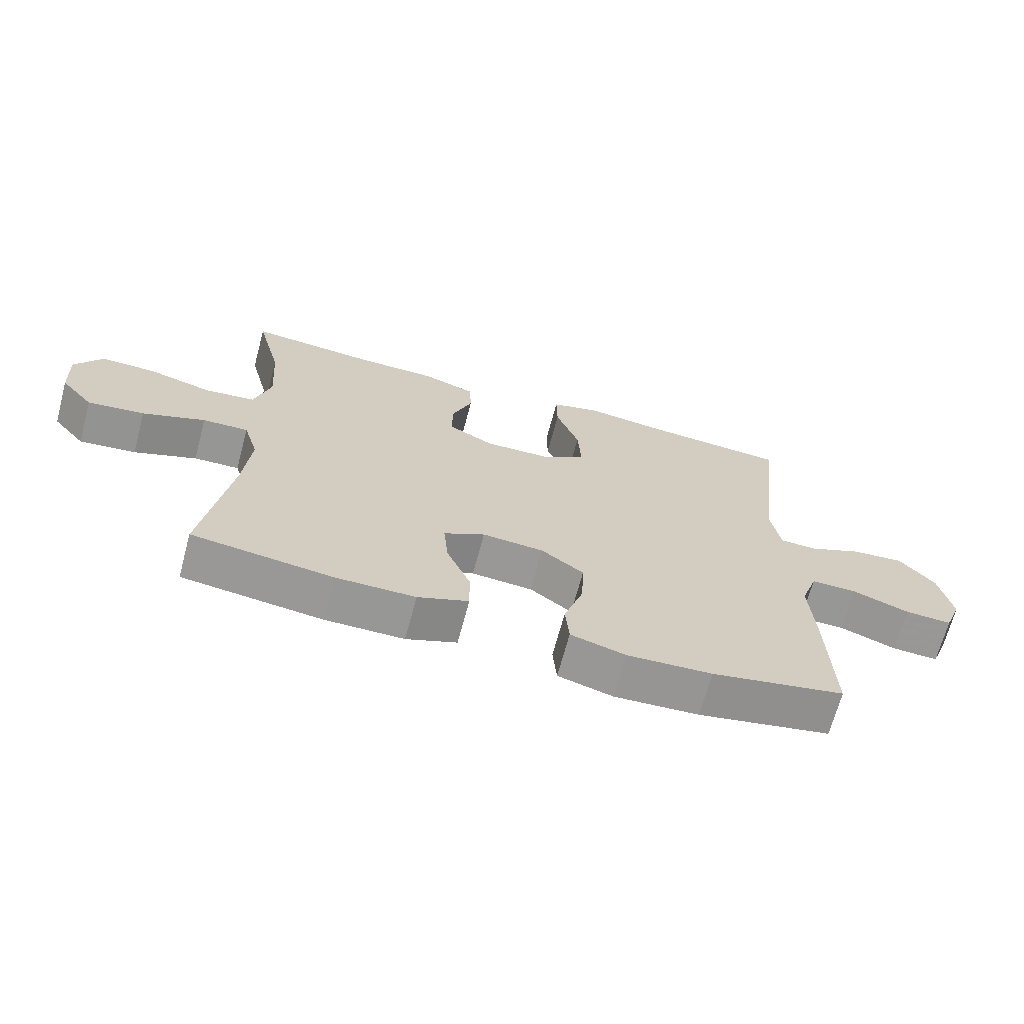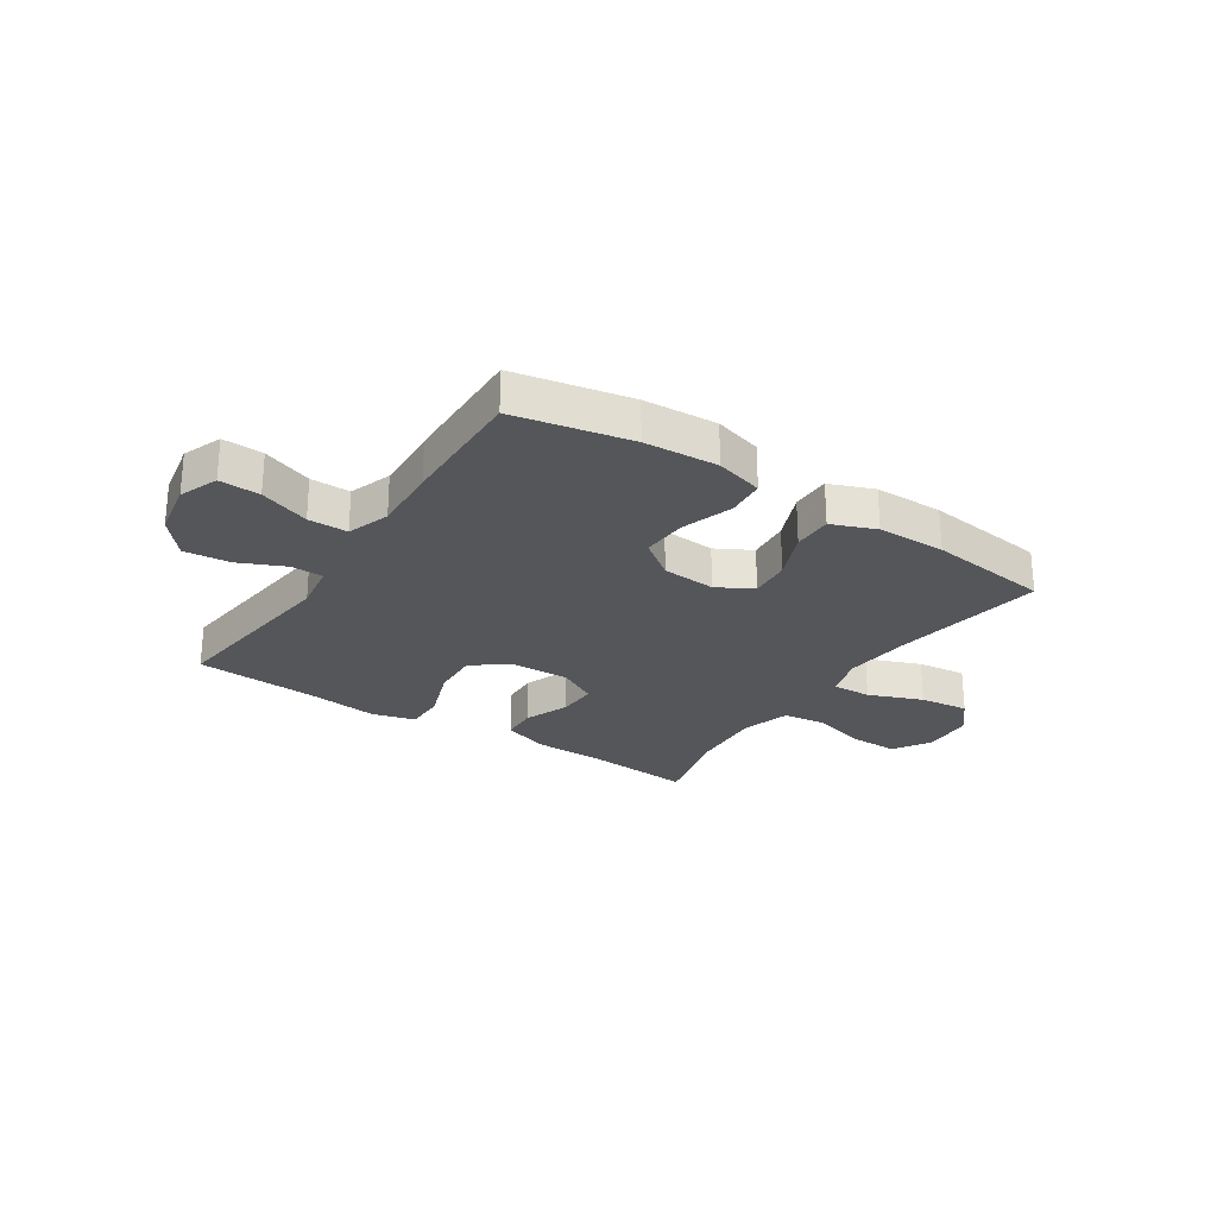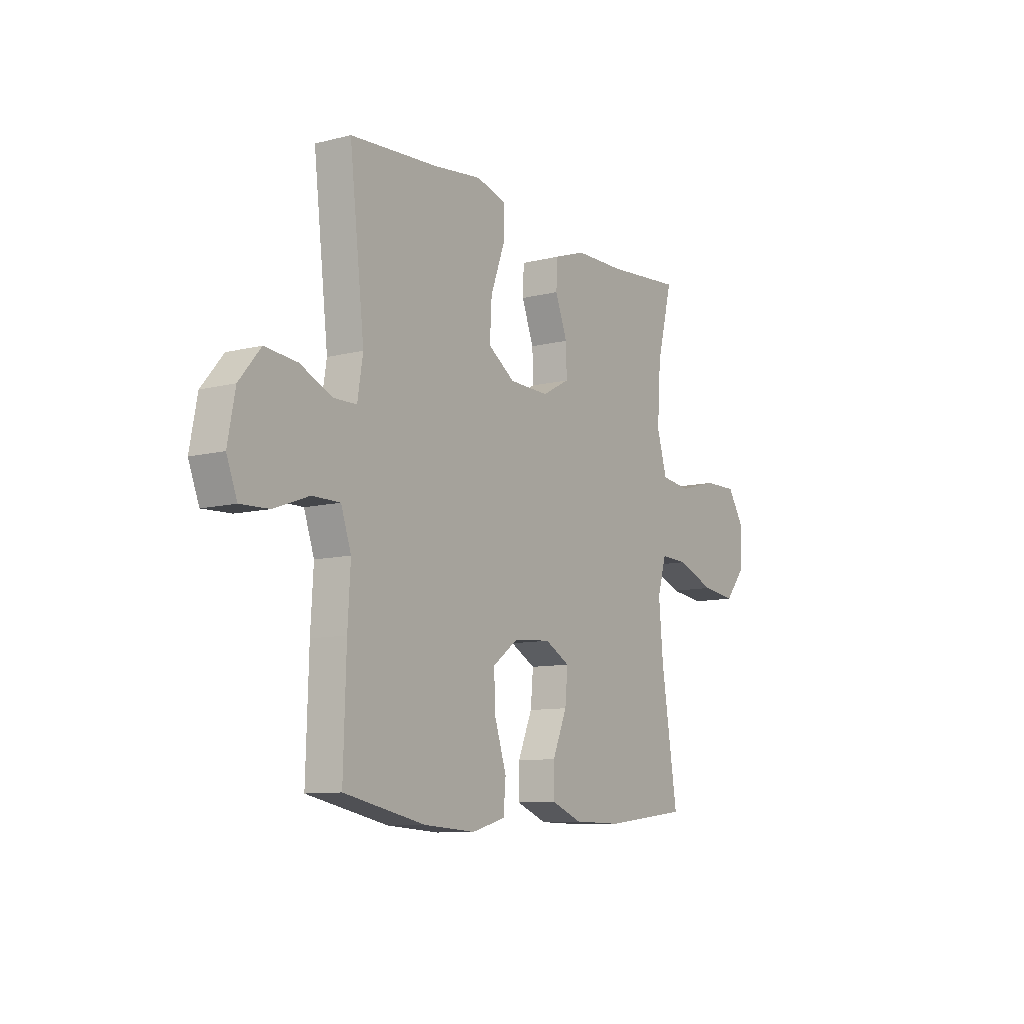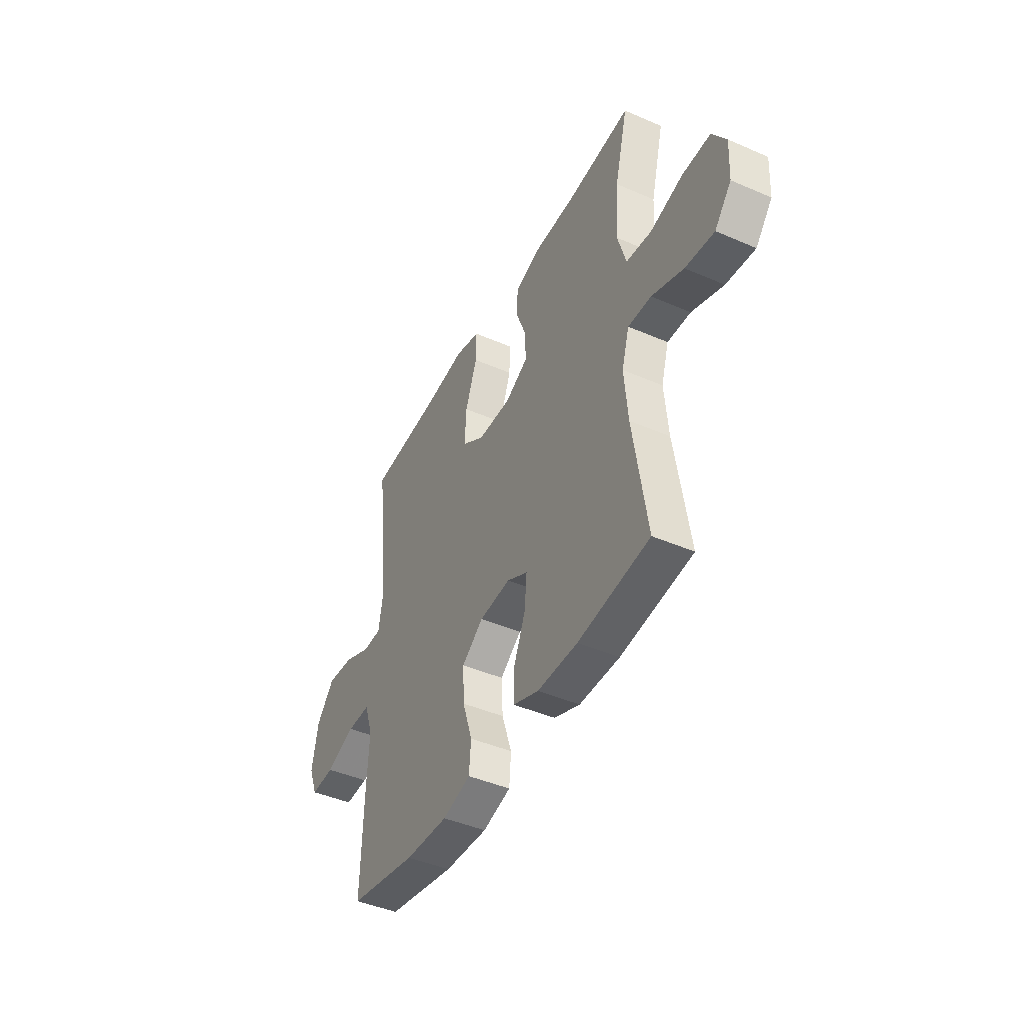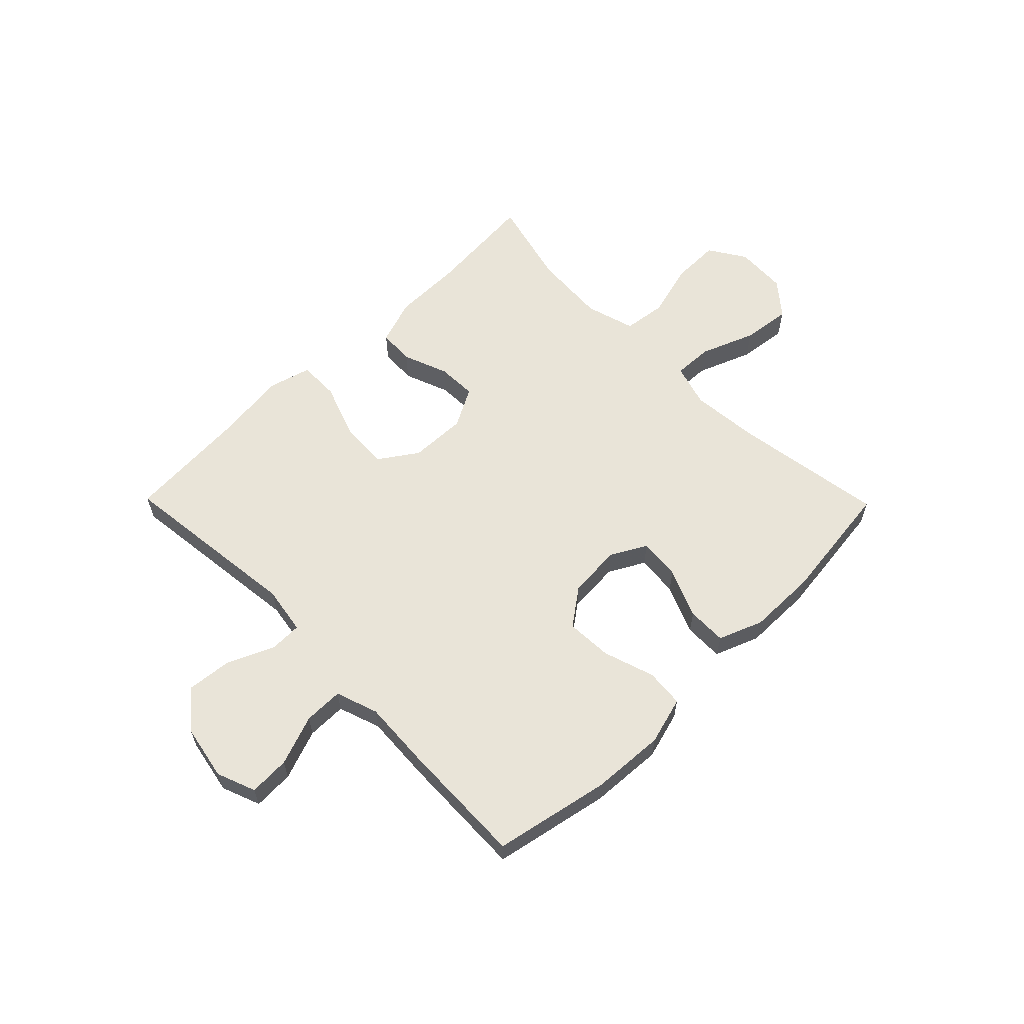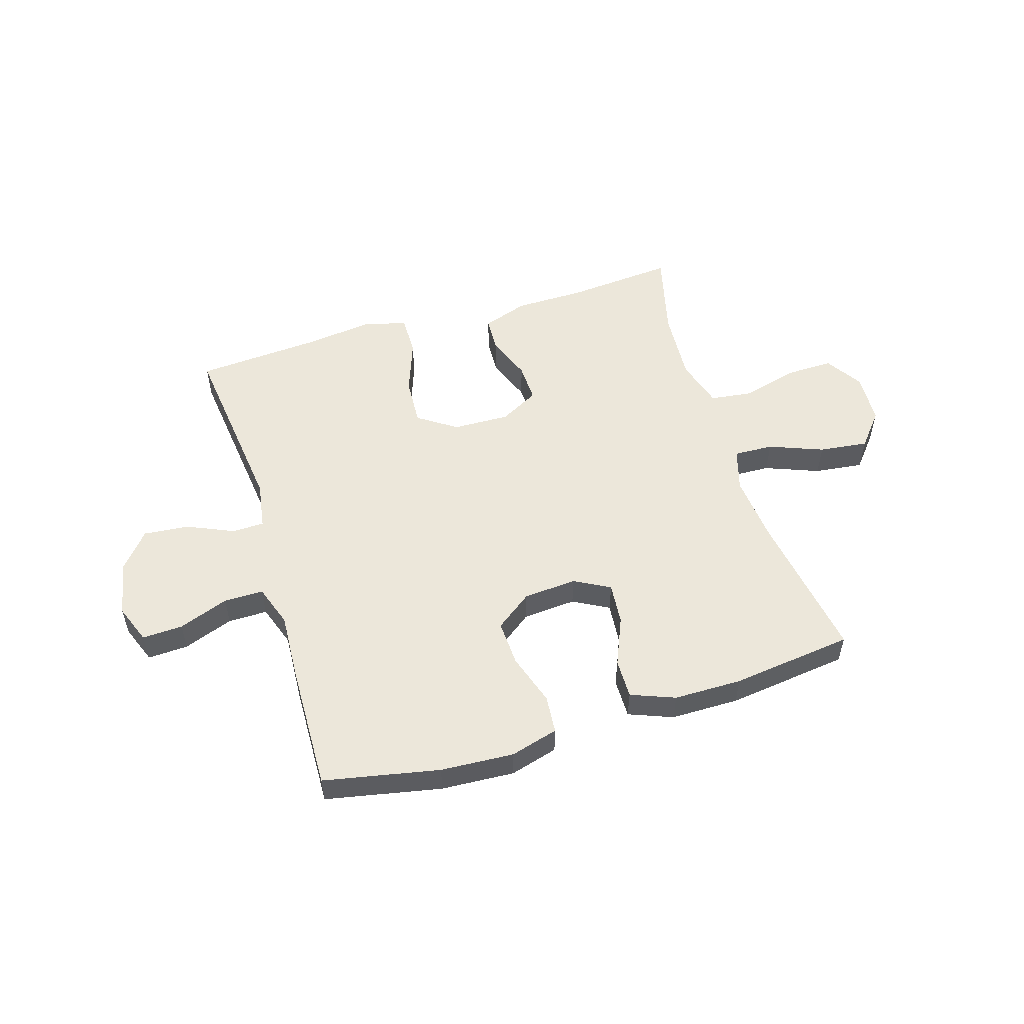
<metadata>
{"format":"obj","ext":"obj","renderer":"f3d","projection":"perspective","resolution":1024,"background":"white","views":[{"elev":-68.1,"azim":-15.0,"up":"+Z"},{"elev":-26.0,"azim":146.5,"up":"+Y"},{"elev":-9.8,"azim":123.2,"up":"+Z"},{"elev":-44.1,"azim":-116.9,"up":"+Z"},{"elev":60.4,"azim":135.5,"up":"+Y"},{"elev":53.4,"azim":162.8,"up":"+Y"}]}
</metadata>
<code>
v -0.5 0.07 0.5
v -0.305 0.07 0.484
v -0.178 0.07 0.483
v -0.096 0.07 0.455
v -0.093 0.07 0.39
v -0.124 0.07 0.309
v -0.126 0.07 0.238
v -0.055 0.07 0.2
v 0.047 0.07 0.203
v 0.116 0.07 0.25
v 0.111 0.07 0.337
v 0.075 0.07 0.436
v 0.074 0.07 0.509
v 0.151 0.07 0.53
v 0.275 0.07 0.515
v 0.5 0.07 0.5
v 0.462 0.07 0.168
v 0.476 0.07 0.082
v 0.534 0.07 0.081
v 0.617 0.07 0.118
v 0.699 0.07 0.126
v 0.754 0.07 0.06
v 0.773 0.07 -0.04
v 0.746 0.07 -0.11
v 0.673 0.07 -0.107
v 0.583 0.07 -0.074
v 0.512 0.07 -0.074
v 0.486 0.07 -0.15
v 0.493 0.07 -0.27
v 0.5 0.07 -0.5
v 0.292 0.07 -0.542
v 0.16 0.07 -0.55
v 0.074 0.07 -0.526
v 0.068 0.07 -0.457
v 0.098 0.07 -0.365
v 0.102 0.07 -0.282
v 0.036 0.07 -0.233
v -0.06 0.07 -0.226
v -0.124 0.07 -0.261
v -0.117 0.07 -0.336
v -0.08 0.07 -0.424
v -0.079 0.07 -0.495
v -0.158 0.07 -0.526
v -0.281 0.07 -0.527
v -0.5 0.07 -0.5
v -0.458 0.07 -0.229
v -0.447 0.07 -0.106
v -0.47 0.07 -0.029
v -0.541 0.07 -0.032
v -0.638 0.07 -0.07
v -0.726 0.07 -0.081
v -0.777 0.07 -0.02
v -0.782 0.07 0.073
v -0.74 0.07 0.139
v -0.654 0.07 0.138
v -0.554 0.07 0.111
v -0.477 0.07 0.121
v -0.451 0.07 0.21
v -0.46 0.07 0.342
v -0.5 0 0.5
v -0.305 0 0.484
v -0.178 0 0.483
v -0.096 0 0.455
v -0.093 0 0.39
v -0.124 0 0.309
v -0.126 0 0.238
v -0.055 0 0.2
v 0.047 0 0.203
v 0.116 0 0.25
v 0.111 0 0.337
v 0.075 0 0.436
v 0.074 0 0.509
v 0.151 0 0.53
v 0.275 0 0.515
v 0.5 0 0.5
v 0.462 0 0.168
v 0.476 0 0.082
v 0.534 0 0.081
v 0.617 0 0.118
v 0.699 0 0.126
v 0.754 0 0.06
v 0.773 0 -0.04
v 0.746 0 -0.11
v 0.673 0 -0.107
v 0.583 0 -0.074
v 0.512 0 -0.074
v 0.486 0 -0.15
v 0.493 0 -0.27
v 0.5 0 -0.5
v 0.292 0 -0.542
v 0.16 0 -0.55
v 0.074 0 -0.526
v 0.068 0 -0.457
v 0.098 0 -0.365
v 0.102 0 -0.282
v 0.036 0 -0.233
v -0.06 0 -0.226
v -0.124 0 -0.261
v -0.117 0 -0.336
v -0.08 0 -0.424
v -0.079 0 -0.495
v -0.158 0 -0.526
v -0.281 0 -0.527
v -0.5 0 -0.5
v -0.458 0 -0.229
v -0.447 0 -0.106
v -0.47 0 -0.029
v -0.541 0 -0.032
v -0.638 0 -0.07
v -0.726 0 -0.081
v -0.777 0 -0.02
v -0.782 0 0.073
v -0.74 0 0.139
v -0.654 0 0.138
v -0.554 0 0.111
v -0.477 0 0.121
v -0.451 0 0.21
v -0.46 0 0.342
f 54 55 56
f 53 54 56
f 52 53 56
f 51 52 56
f 50 51 56
f 49 50 56
f 48 49 56 57
f 47 48 57 58
f 44 45 46
f 43 44 46
f 42 43 46
f 41 42 46
f 40 41 46
f 39 40 46 47
f 38 39 47 58
f 33 34 35
f 32 33 35
f 31 32 35
f 30 31 35
f 29 30 35
f 28 29 35
f 27 28 35 36
f 24 25 26
f 23 24 26
f 22 23 26
f 21 22 26
f 20 21 26
f 19 20 26
f 18 19 26 27
f 15 16 17
f 15 17 18
f 14 15 18
f 13 14 18
f 12 13 18
f 11 12 18
f 10 11 18 27
f 4 5 6
f 3 4 6
f 2 3 6
f 2 6 7
f 1 2 7
f 59 1 7
f 59 7 8
f 58 59 8
f 38 58 8
f 37 38 8
f 27 36 37
f 10 27 37
f 9 10 37
f 8 9 37
f 115 114 113
f 115 113 112
f 115 112 111
f 115 111 110
f 115 110 109
f 115 109 108
f 116 115 108 107
f 117 116 107 106
f 105 104 103
f 105 103 102
f 105 102 101
f 105 101 100
f 105 100 99
f 106 105 99 98
f 117 106 98 97
f 94 93 92
f 94 92 91
f 94 91 90
f 94 90 89
f 94 89 88
f 94 88 87
f 95 94 87 86
f 85 84 83
f 85 83 82
f 85 82 81
f 85 81 80
f 85 80 79
f 85 79 78
f 86 85 78 77
f 76 75 74
f 77 76 74
f 77 74 73
f 77 73 72
f 77 72 71
f 77 71 70
f 86 77 70 69
f 65 64 63
f 65 63 62
f 65 62 61
f 66 65 61
f 66 61 60
f 66 60 118
f 67 66 118
f 67 118 117
f 67 117 97
f 67 97 96
f 96 95 86
f 96 86 69
f 96 69 68
f 96 68 67
f 1 60 61 2
f 2 61 62 3
f 3 62 63 4
f 4 63 64 5
f 5 64 65 6
f 6 65 66 7
f 7 66 67 8
f 8 67 68 9
f 9 68 69 10
f 10 69 70 11
f 11 70 71 12
f 12 71 72 13
f 13 72 73 14
f 14 73 74 15
f 15 74 75 16
f 16 75 76 17
f 17 76 77 18
f 18 77 78 19
f 19 78 79 20
f 20 79 80 21
f 21 80 81 22
f 22 81 82 23
f 23 82 83 24
f 24 83 84 25
f 25 84 85 26
f 26 85 86 27
f 27 86 87 28
f 28 87 88 29
f 29 88 89 30
f 30 89 90 31
f 31 90 91 32
f 32 91 92 33
f 33 92 93 34
f 34 93 94 35
f 35 94 95 36
f 36 95 96 37
f 37 96 97 38
f 38 97 98 39
f 39 98 99 40
f 40 99 100 41
f 41 100 101 42
f 42 101 102 43
f 43 102 103 44
f 44 103 104 45
f 45 104 105 46
f 46 105 106 47
f 47 106 107 48
f 48 107 108 49
f 49 108 109 50
f 50 109 110 51
f 51 110 111 52
f 52 111 112 53
f 53 112 113 54
f 54 113 114 55
f 55 114 115 56
f 56 115 116 57
f 57 116 117 58
f 58 117 118 59
f 59 118 60 1

</code>
